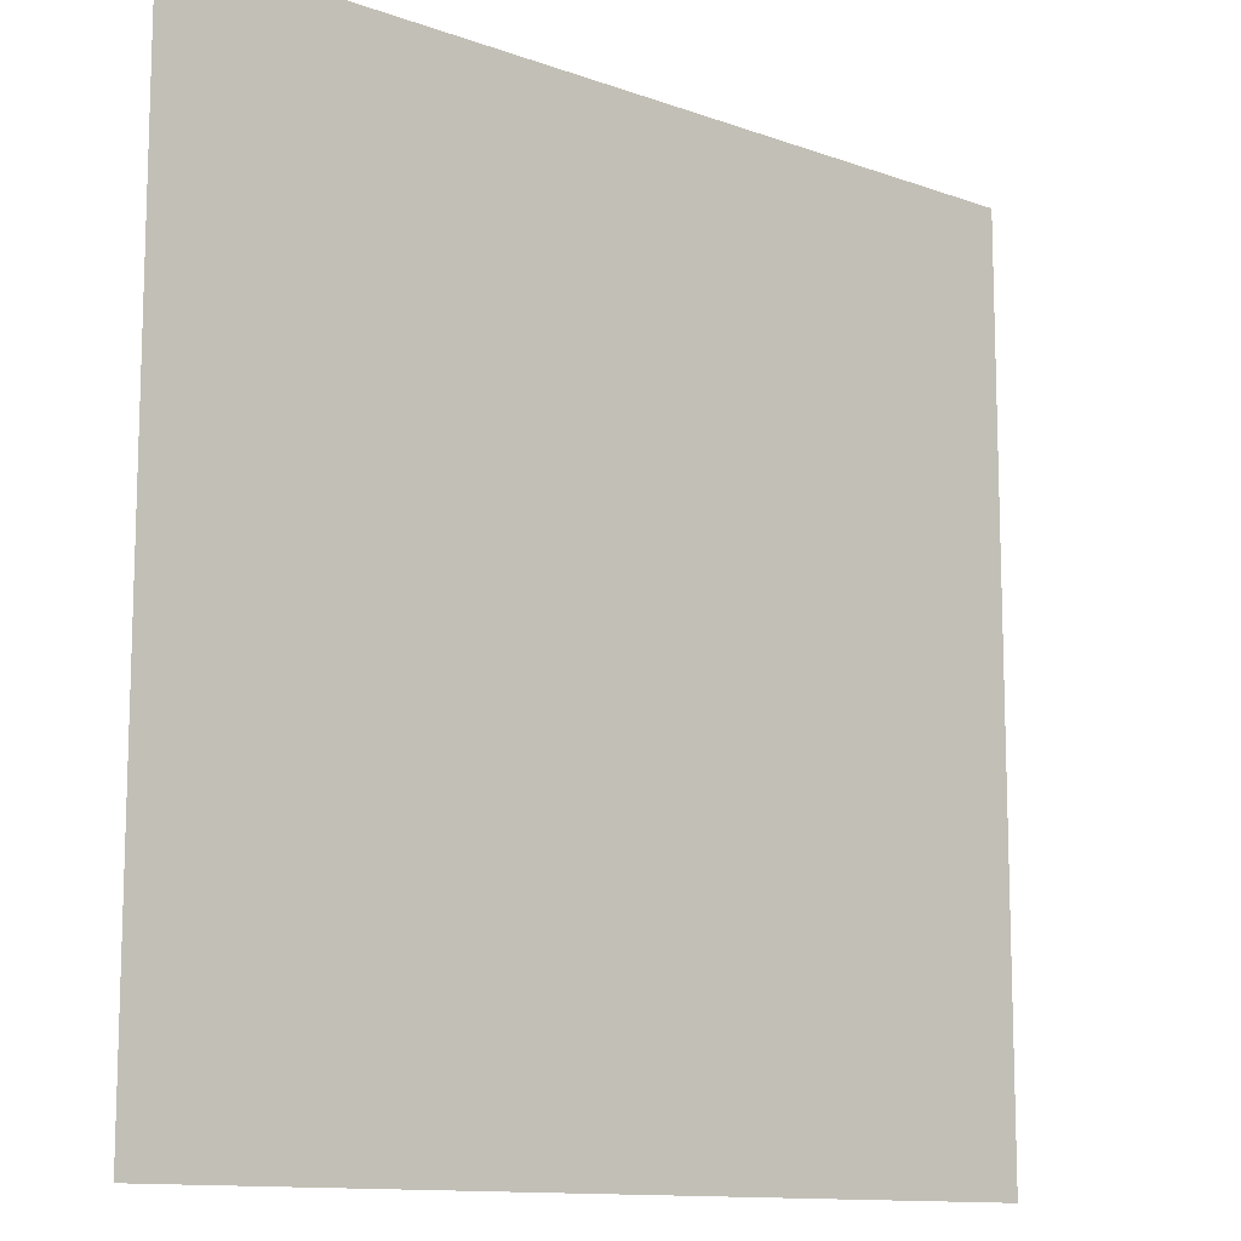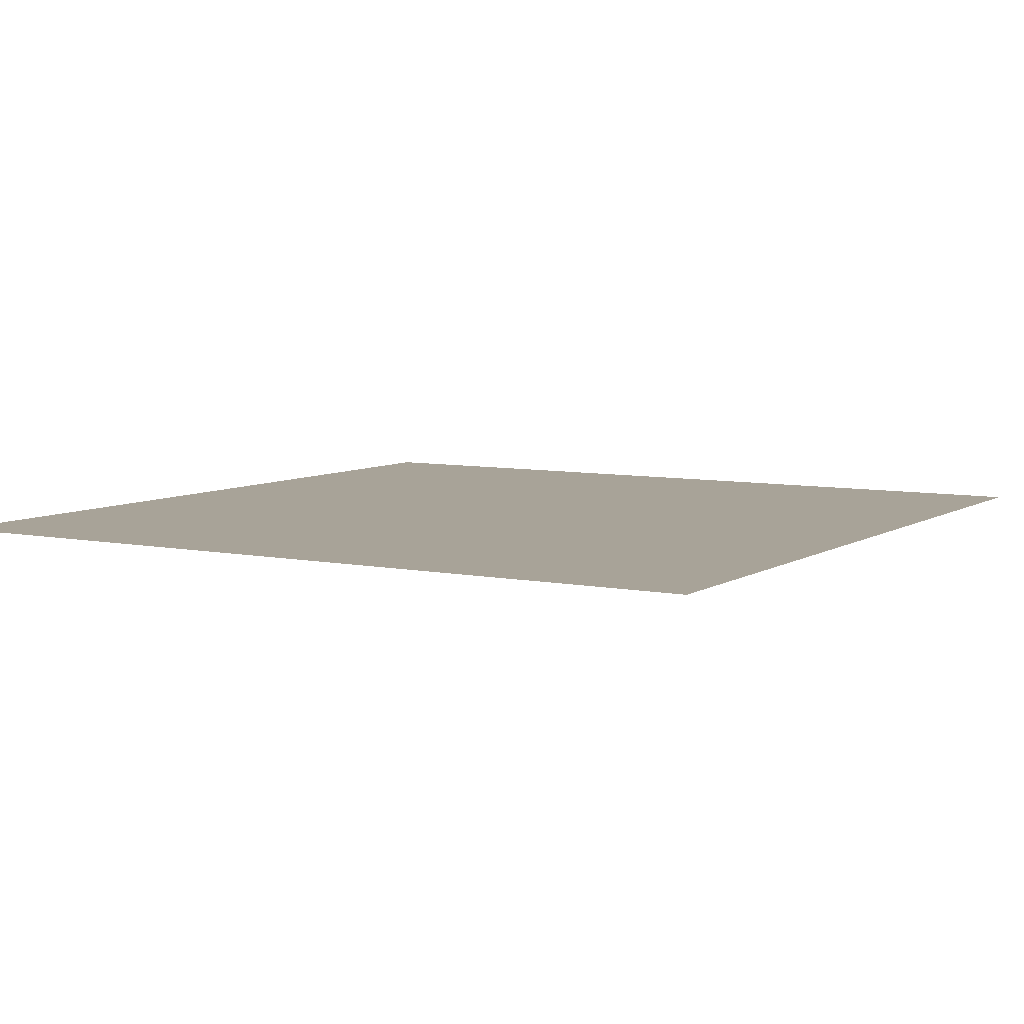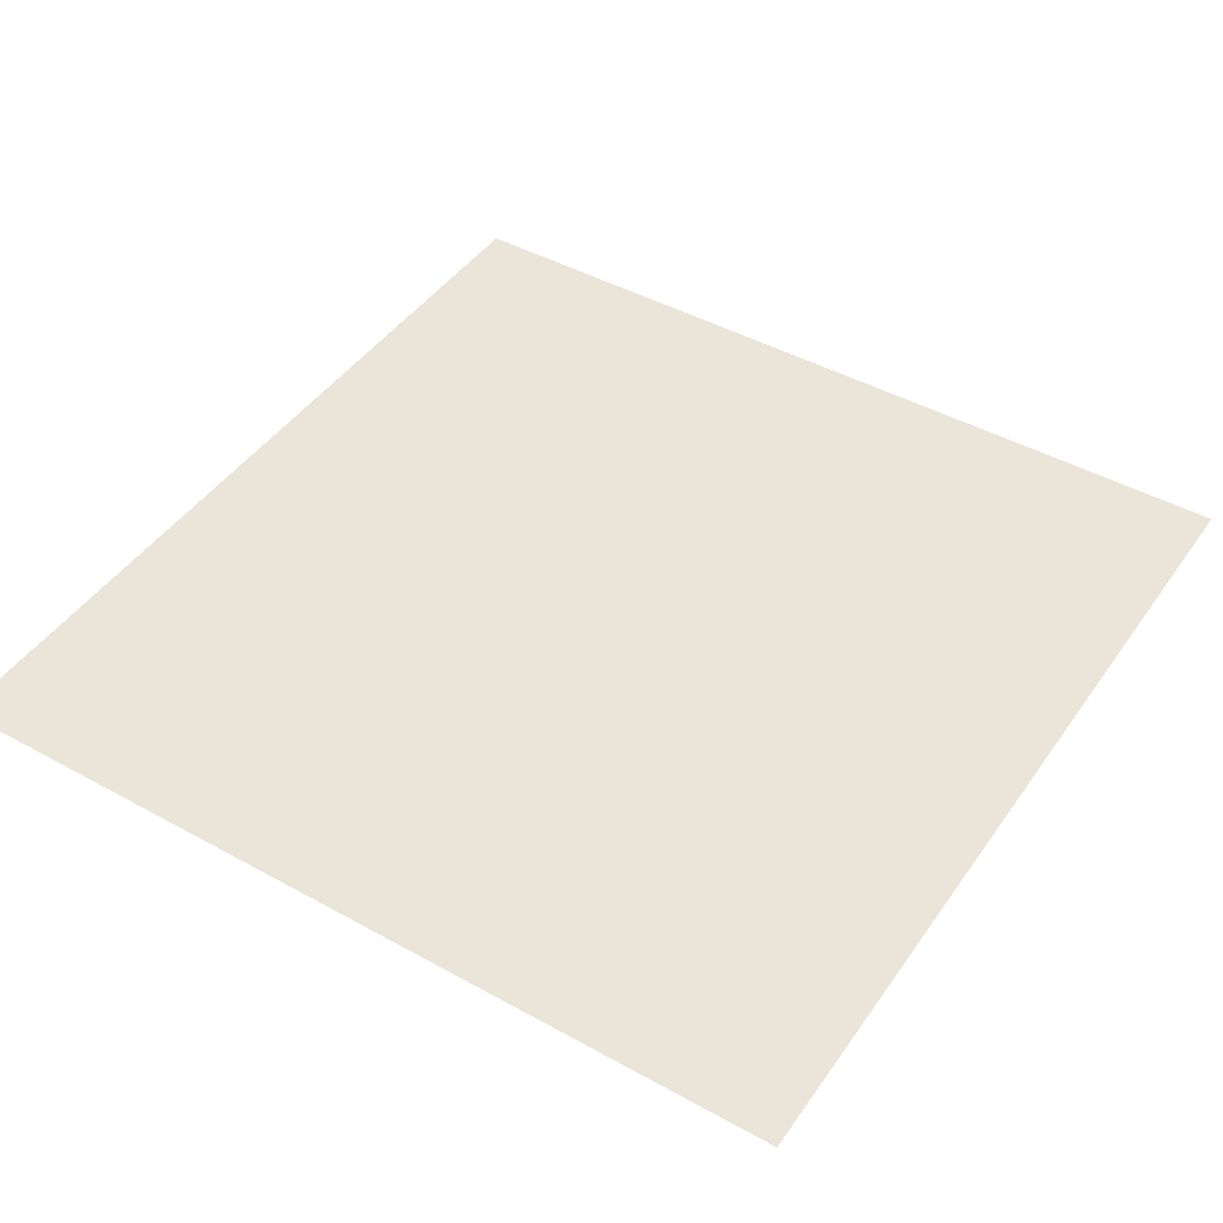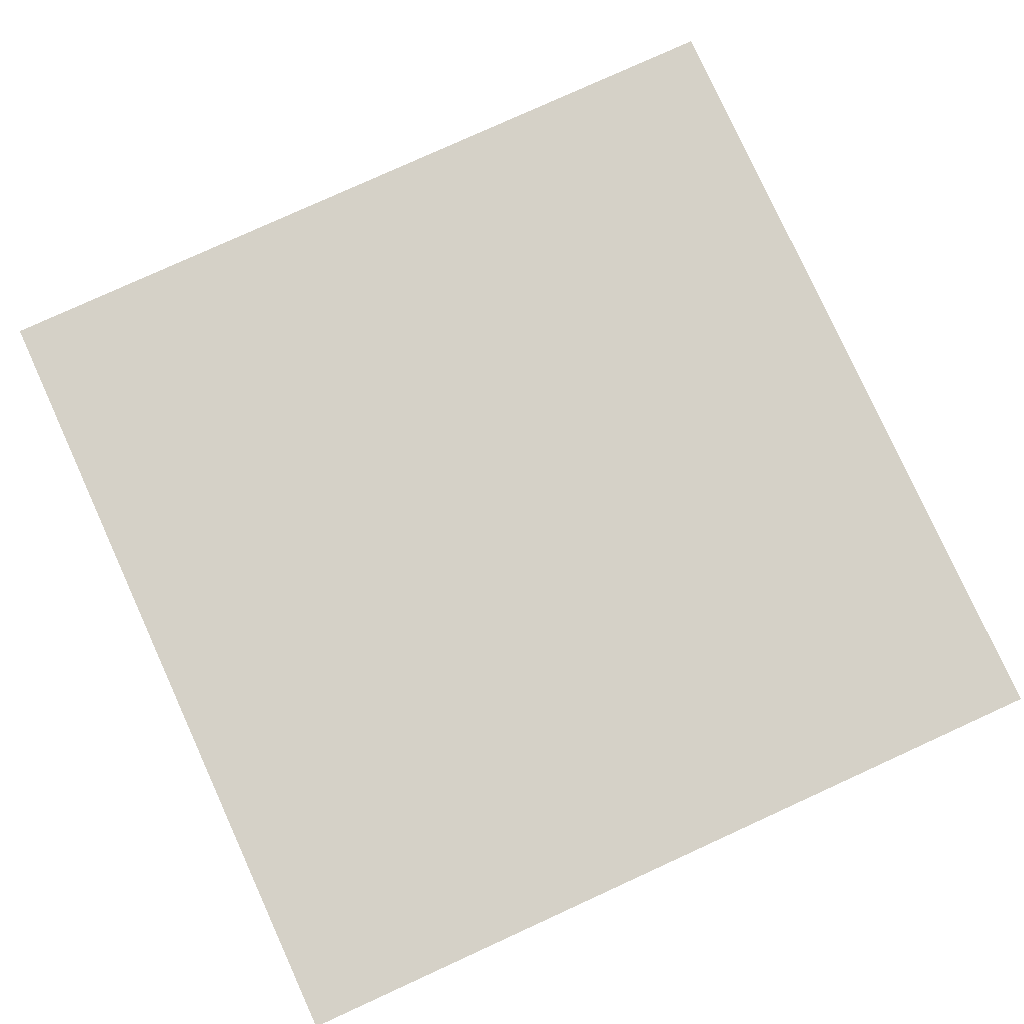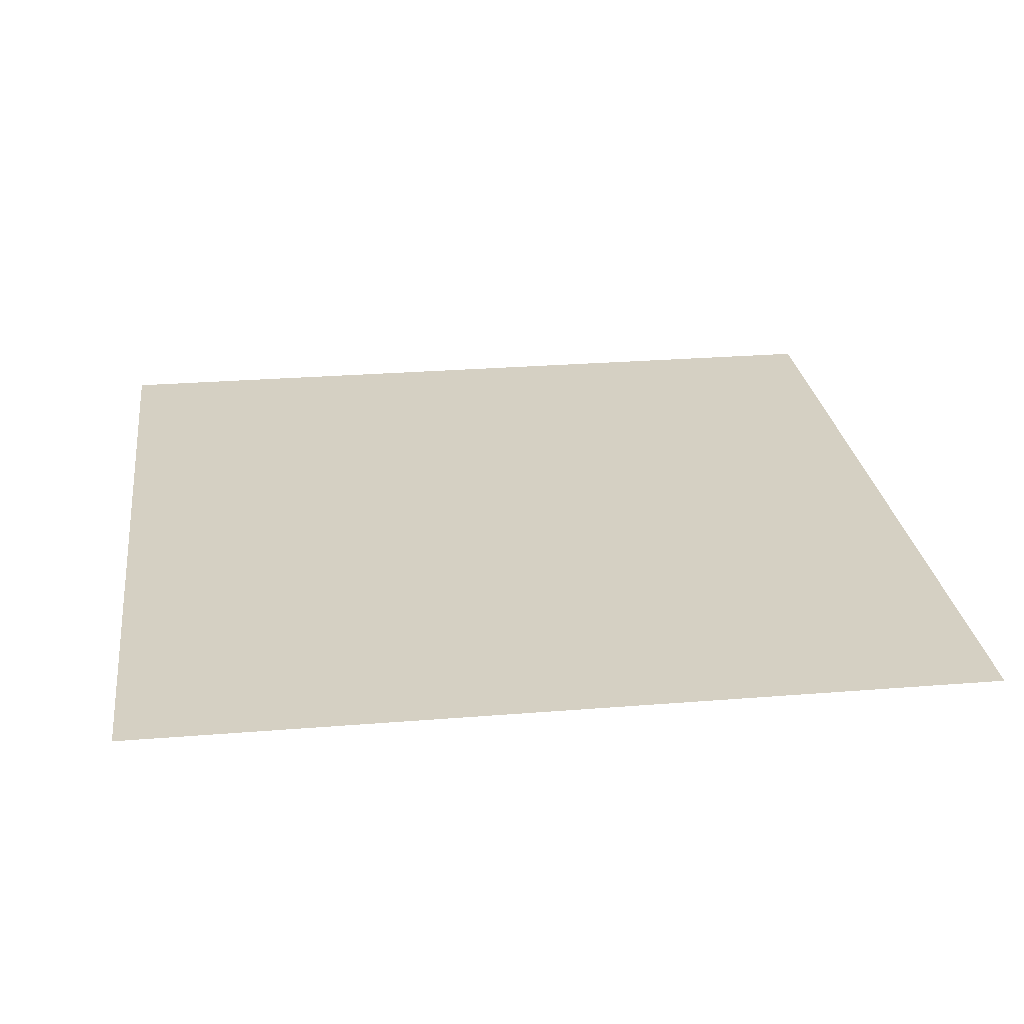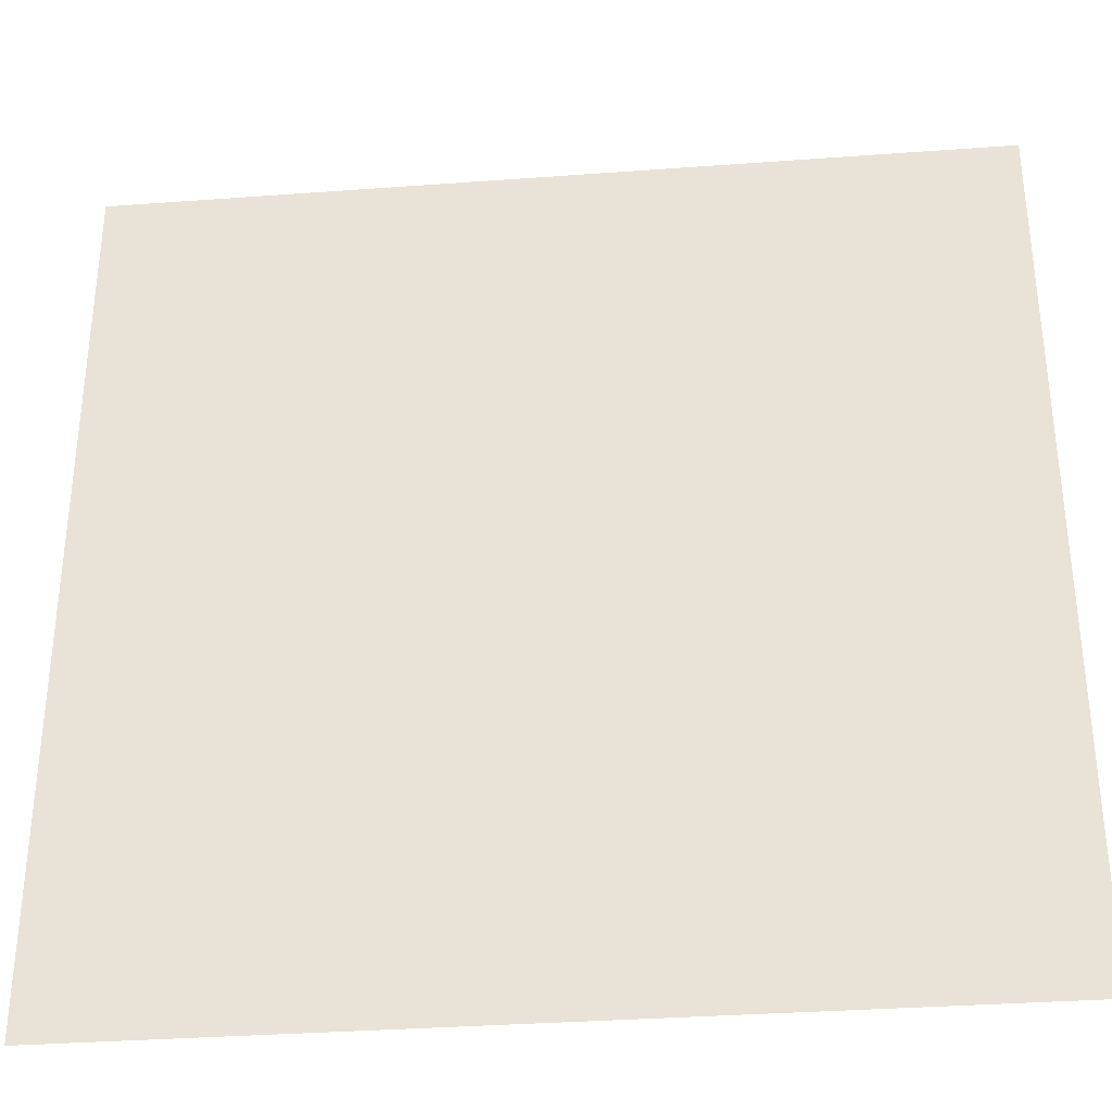
<metadata>
{"format":"obj","ext":"obj","renderer":"f3d","projection":"perspective","resolution":1024,"background":"white","views":[{"elev":-12.0,"azim":-40.6,"up":"+Z"},{"elev":6.9,"azim":30.8,"up":"+Y"},{"elev":44.9,"azim":-57.3,"up":"+Y"},{"elev":79.4,"azim":155.5,"up":"+Y"},{"elev":26.3,"azim":82.7,"up":"+Y"},{"elev":-34.1,"azim":-174.3,"up":"+Z"}]}
</metadata>
<code>
g pb_Mesh283728
v 0.5 0 0.5
v -0.5 0 0.5
v 0.5 0 -0.5
v -0.5 0 -0.5
g pb_Mesh283728_0
f 3 2 1
f 3 4 2

</code>
